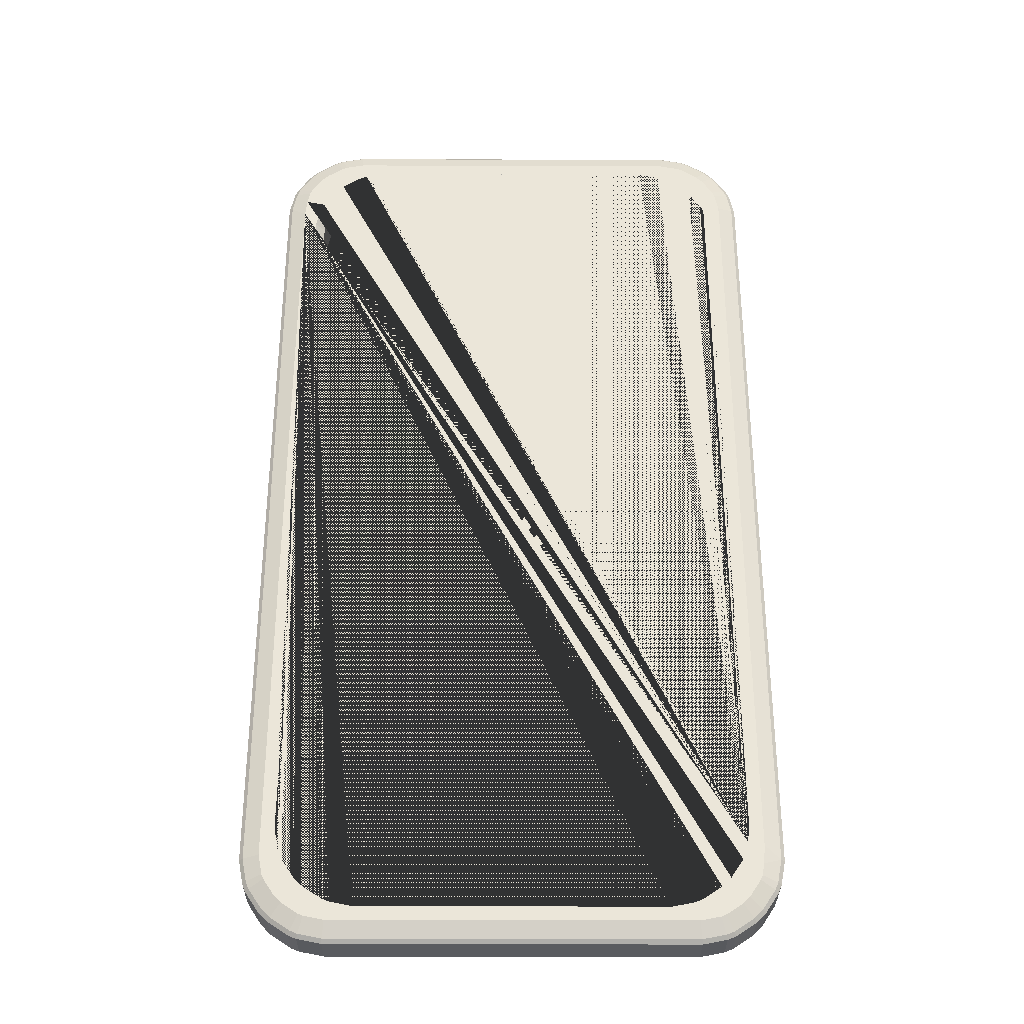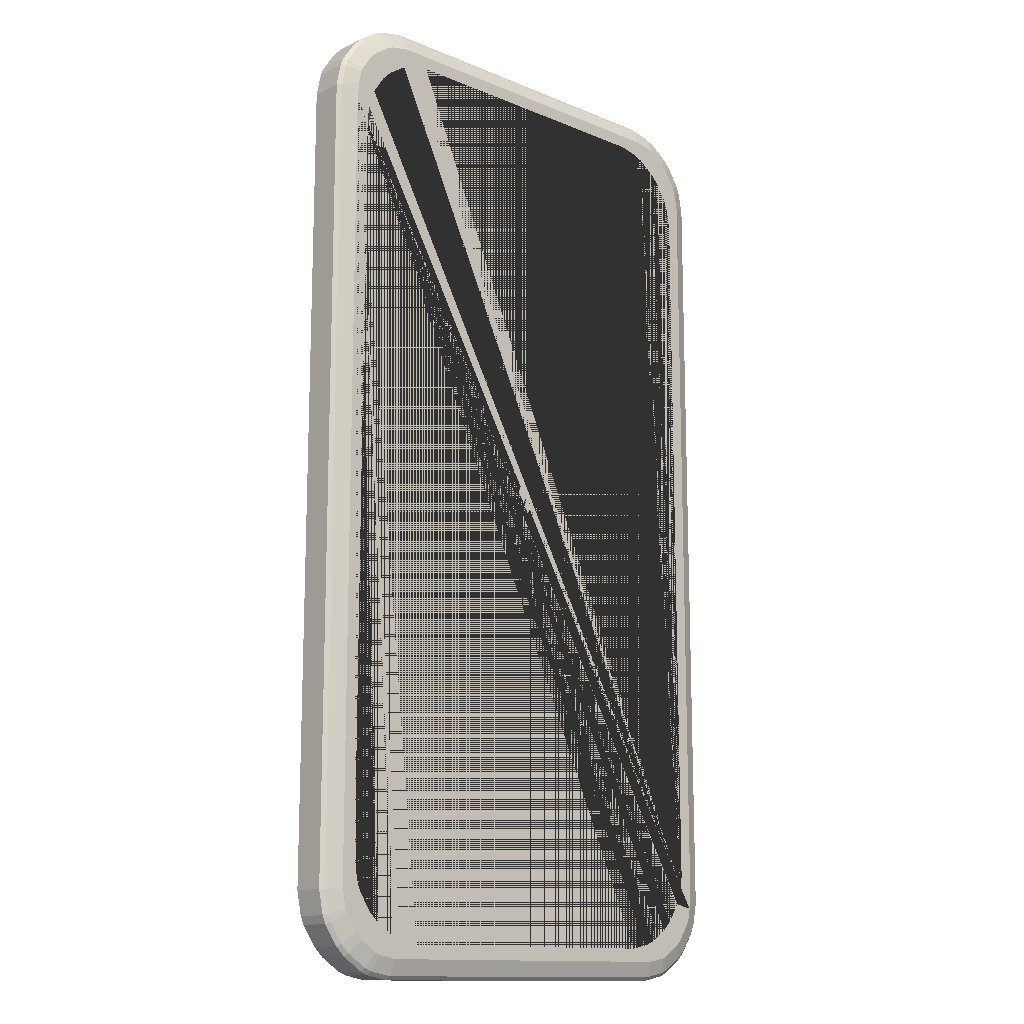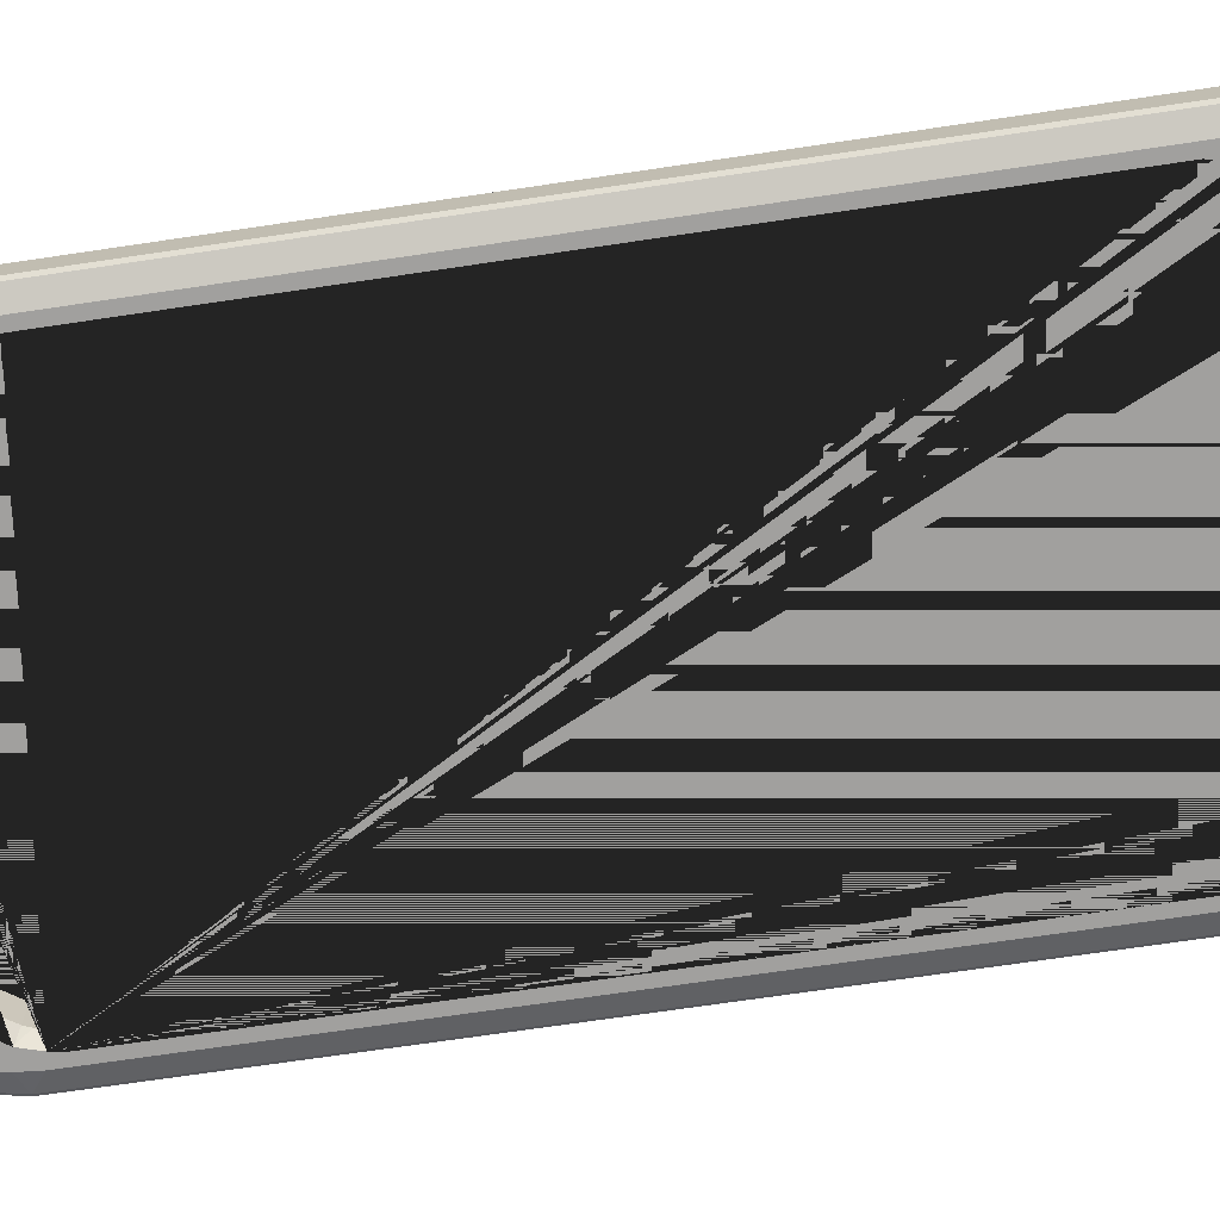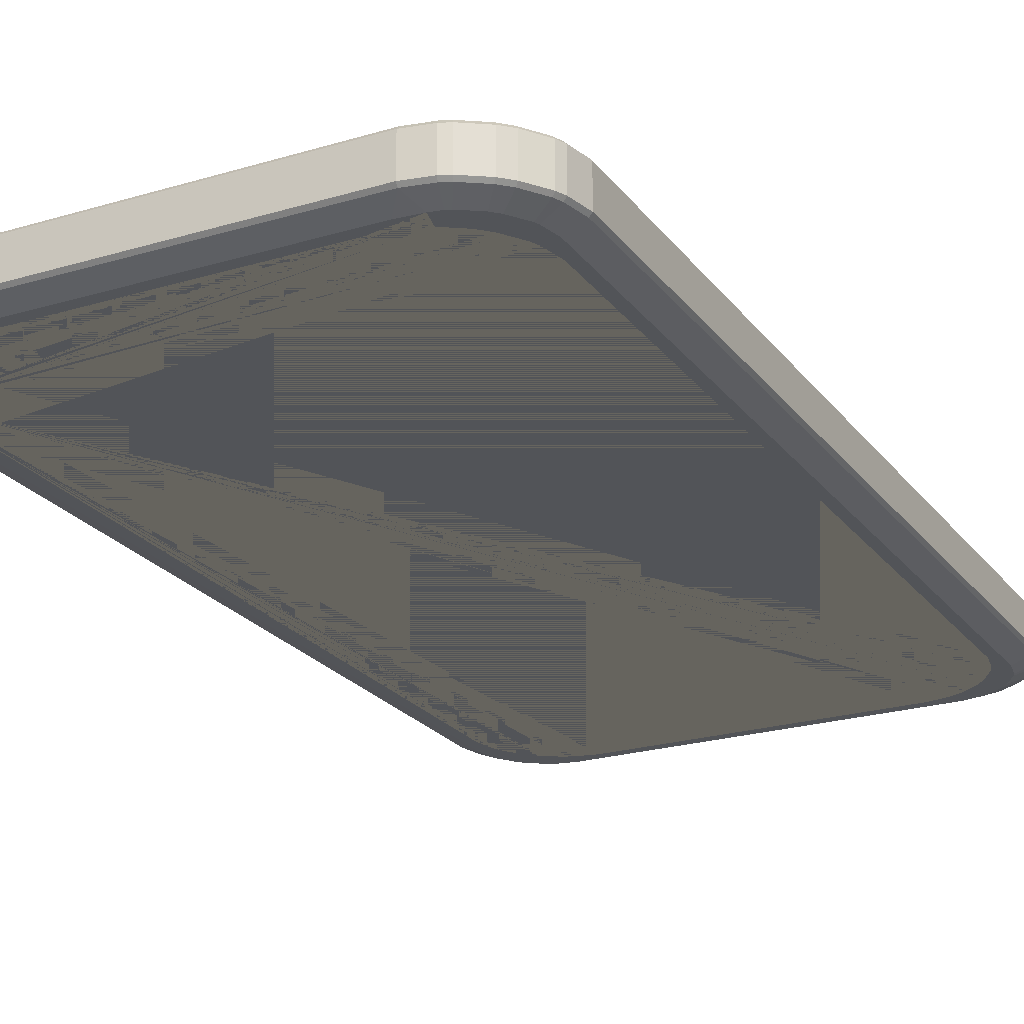
<metadata>
{"format":"obj","ext":"obj","renderer":"f3d","projection":"perspective","resolution":1024,"background":"white","views":[{"elev":-32.5,"azim":179.7,"up":"+Z"},{"elev":-13.3,"azim":137.2,"up":"+Z"},{"elev":-71.8,"azim":98.4,"up":"+Y"},{"elev":-22.9,"azim":27.2,"up":"+Y"}]}
</metadata>
<code>
o Cube.004
v 1 0.0637 -2.428
v 0.9819 0.0637 -2.519
v 0.969 0.0637 -2.55
v 0.9175 0.0637 -2.628
v 0.8817 0.0637 -2.663
v 0.8047 0.0637 -2.715
v 0.7735 0.0637 -2.728
v 0.6826 0.0637 -2.746
v 0.6826 0.0637 1.005
v 0.7735 0.0637 0.9865
v 0.8047 0.0637 0.9736
v 0.8817 0.0637 0.9221
v 0.9175 0.0637 0.8864
v 0.969 0.0637 0.8093
v 0.9819 0.0637 0.7781
v 1 0.0637 0.6872
v -0.6826 0.0637 -2.746
v -0.7735 0.0637 -2.728
v -0.8047 0.0637 -2.715
v -0.8817 0.0637 -2.663
v -0.9175 0.0637 -2.628
v -0.969 0.0637 -2.55
v -0.9819 0.0637 -2.519
v -1 0.0637 -2.428
v -1 0.0637 0.6872
v -0.9819 0.0637 0.7781
v -0.969 0.0637 0.8093
v -0.9175 0.0637 0.8864
v -0.8817 0.0637 0.9221
v -0.8047 0.0637 0.9736
v -0.7735 0.0637 0.9865
v -0.6826 0.0637 1.005
v 0.6826 -0.06529 -2.746
v 0.7735 -0.06529 -2.728
v 0.8047 -0.06529 -2.715
v 0.8817 -0.06529 -2.663
v 0.9175 -0.06529 -2.628
v 0.969 -0.06529 -2.55
v 0.9819 -0.06529 -2.519
v 1 -0.06529 -2.428
v 1 -0.06529 0.6872
v 0.9819 -0.06529 0.7781
v 0.969 -0.06529 0.8093
v 0.9175 -0.06529 0.8864
v 0.8817 -0.06529 0.9221
v 0.8047 -0.06529 0.9736
v 0.7735 -0.06529 0.9865
v 0.6826 -0.06529 1.005
v -1 -0.06529 -2.428
v -0.9819 -0.06529 -2.519
v -0.969 -0.06529 -2.55
v -0.9175 -0.06529 -2.628
v -0.8817 -0.06529 -2.663
v -0.8047 -0.06529 -2.715
v -0.7735 -0.06529 -2.728
v -0.6826 -0.06529 -2.746
v -0.6826 -0.06529 1.005
v -0.7735 -0.06529 0.9865
v -0.8047 -0.06529 0.9736
v -0.8817 -0.06529 0.9221
v -0.9175 -0.06529 0.8864
v -0.969 -0.06529 0.8093
v -0.9819 -0.06529 0.7781
v -1 -0.06529 0.6872
v 0.9246 0.1034 -2.421
v 0.9855 0.07824 -2.427
v 0.9095 0.1034 -2.497
v 0.9679 0.07824 -2.515
v 0.9022 0.1034 -2.515
v 0.9561 0.07824 -2.544
v 0.859 0.1034 -2.579
v 0.9062 0.07824 -2.618
v 0.8337 0.1034 -2.605
v 0.8725 0.07824 -2.652
v 0.769 0.1034 -2.648
v 0.7978 0.07824 -2.702
v 0.7515 0.1034 -2.655
v 0.7692 0.07824 -2.714
v 0.6752 0.1034 -2.67
v 0.6812 0.07824 -2.731
v 0.6752 0.1034 0.9293
v 0.6812 0.07824 0.9901
v 0.7515 0.1034 0.9141
v 0.7692 0.07824 0.9726
v 0.769 0.1034 0.9068
v 0.7978 0.07824 0.9607
v 0.8337 0.1034 0.8636
v 0.8725 0.07824 0.9108
v 0.859 0.1034 0.8383
v 0.9062 0.07824 0.8771
v 0.9022 0.1034 0.7736
v 0.9561 0.07824 0.8024
v 0.9095 0.1034 0.7561
v 0.9679 0.07824 0.7739
v 0.9186 0.1034 0.7104
v 0.9855 0.07824 0.6858
v 0.9246 0.1034 0.6388
v -0.6752 0.1034 -2.67
v -0.6812 0.07824 -2.731
v -0.7515 0.1034 -2.655
v -0.7692 0.07824 -2.714
v -0.769 0.1034 -2.648
v -0.7978 0.07824 -2.702
v -0.8337 0.1034 -2.605
v -0.8725 0.07824 -2.652
v -0.859 0.1034 -2.579
v -0.9062 0.07824 -2.618
v -0.9022 0.1034 -2.515
v -0.9561 0.07824 -2.544
v -0.9095 0.1034 -2.497
v -0.9679 0.07824 -2.515
v -0.9186 0.1034 -2.452
v -0.9855 0.07824 -2.427
v -0.9246 0.1034 -2.38
v -0.9246 0.1034 0.6798
v -0.9855 0.07824 0.6858
v -0.9095 0.1034 0.7561
v -0.9679 0.07824 0.7739
v -0.9022 0.1034 0.7736
v -0.9561 0.07824 0.8024
v -0.859 0.1034 0.8383
v -0.9062 0.07824 0.8771
v -0.8337 0.1034 0.8636
v -0.8725 0.07824 0.9108
v -0.769 0.1034 0.9068
v -0.7978 0.07824 0.9607
v -0.7515 0.1034 0.9141
v -0.7692 0.07824 0.9726
v -0.6812 0.07824 0.9901
v -0.6752 0.1034 0.9293
v 0.7681 0.0678 -2.484
v 0.7957 0.1034 -2.507
v 0.7608 0.1034 -2.542
v 0.7381 0.0678 -2.514
v 0.8562 0.1034 -2.404
v 0.822 0.0678 -2.393
v 0.8728 0.1034 -2.321
v 0.8371 0.0678 -2.317
v 0.8427 0.1034 -2.436
v 0.8112 0.0678 -2.419
v -0.7957 0.1034 -2.507
v -0.7681 0.0678 -2.484
v -0.7608 0.1034 -2.542
v -0.7381 0.0678 -2.514
v -0.6905 0.1034 -2.589
v -0.6736 0.0678 -2.557
v -0.6579 0.1034 -2.602
v -0.6475 0.0678 -2.568
v -0.5714 0.0678 -2.583
v -0.5749 0.1034 -2.619
v -0.8562 0.1034 0.6625
v -0.822 0.0678 0.6521
v -0.8371 0.0678 0.576
v -0.8727 0.1034 0.5796
v -0.7681 0.0678 0.7428
v -0.7957 0.1034 0.7655
v -0.7608 0.1034 0.8004
v -0.7381 0.0678 0.7727
v -0.8427 0.1034 0.6951
v -0.8112 0.0678 0.6783
v 0.6579 0.1034 0.8609
v 0.6475 0.0678 0.8266
v 0.7381 0.0678 0.7727
v 0.7608 0.1034 0.8004
v 0.7957 0.1034 0.7655
v 0.7681 0.0678 0.7428
v 0.5749 0.1034 0.8774
v 0.5714 0.0678 0.8417
v 0.6905 0.1034 0.8474
v 0.6736 0.0678 0.8158
v -0.8434 0.1034 -2.435
v -0.8637 0.1034 -2.366
v -0.822 0.0678 -2.393
v -0.8427 0.1034 -2.436
v -0.8112 0.0678 -2.419
v 0.6905 0.1034 -2.589
v 0.6736 0.0678 -2.557
v 0.6579 0.1034 -2.602
v 0.6475 0.0678 -2.568
v 0.8728 0.1034 0.5796
v 0.8371 0.0678 0.576
v 0.5749 0.1034 -2.619
v 0.5714 0.0678 -2.583
v -0.8727 0.1034 -2.321
v -0.8371 0.0678 -2.317
v -0.6579 0.1034 0.8609
v -0.6475 0.0678 0.8266
v -0.6905 0.1034 0.8474
v -0.6736 0.0678 0.8158
v 0.8427 0.1034 0.6951
v 0.8112 0.0678 0.6783
v 0.822 0.0678 0.6521
v 0.8434 0.1034 0.6935
v 0.8637 0.1034 0.625
v -0.5714 0.0678 0.8417
v -0.5749 0.1034 0.8774
v 0.6746 -0.1054 -2.665
v 0.6815 -0.07638 -2.735
v 0.7498 -0.1054 -2.65
v 0.7702 -0.07638 -2.717
v 0.7663 -0.1054 -2.643
v 0.7995 -0.07638 -2.705
v 0.83 -0.1054 -2.6
v 0.8747 -0.07638 -2.655
v 0.8545 -0.1054 -2.576
v 0.9089 -0.07638 -2.62
v 0.8971 -0.1054 -2.512
v 0.9592 -0.07638 -2.545
v 0.9039 -0.1054 -2.496
v 0.9713 -0.07638 -2.516
v 0.9188 -0.1054 -2.42
v 0.9889 -0.07638 -2.427
v 0.9188 -0.1054 0.6792
v 0.9889 -0.07638 0.6861
v 0.9039 -0.1054 0.7544
v 0.9713 -0.07638 0.7749
v 0.8971 -0.1054 0.7709
v 0.9592 -0.07638 0.8041
v 0.8545 -0.1054 0.8346
v 0.9089 -0.07638 0.8793
v 0.83 -0.1054 0.8591
v 0.8747 -0.07638 0.9135
v 0.7663 -0.1054 0.9017
v 0.7995 -0.07638 0.9638
v 0.7498 -0.1054 0.9085
v 0.7702 -0.07638 0.9759
v 0.7099 -0.1054 0.9164
v 0.6815 -0.07638 0.9935
v 0.6273 -0.1054 0.9234
v -0.9188 -0.1054 -2.42
v -0.9889 -0.07638 -2.427
v -0.9039 -0.1054 -2.496
v -0.9713 -0.07638 -2.516
v -0.8971 -0.1054 -2.512
v -0.9592 -0.07638 -2.545
v -0.8545 -0.1054 -2.576
v -0.9089 -0.07638 -2.62
v -0.83 -0.1054 -2.6
v -0.8747 -0.07638 -2.655
v -0.7663 -0.1054 -2.643
v -0.7995 -0.07638 -2.705
v -0.7498 -0.1054 -2.65
v -0.7702 -0.07638 -2.717
v -0.6746 -0.1054 -2.665
v -0.6815 -0.07638 -2.735
v -0.6746 -0.1054 0.9234
v -0.6815 -0.07638 0.9935
v -0.7498 -0.1054 0.9085
v -0.7702 -0.07638 0.9759
v -0.7663 -0.1054 0.9017
v -0.7995 -0.07638 0.9638
v -0.83 -0.1054 0.8591
v -0.8747 -0.07638 0.9135
v -0.8545 -0.1054 0.8346
v -0.9089 -0.07638 0.8793
v -0.8971 -0.1054 0.7709
v -0.9592 -0.07638 0.8041
v -0.9039 -0.1054 0.7544
v -0.9713 -0.07638 0.7749
v -0.9188 -0.1054 0.6319
v -0.9118 -0.1054 0.7145
v -0.9889 -0.07638 0.6861
v -0.8615 -0.1054 -2.405
v -0.822 -0.06435 -2.393
v -0.8371 -0.06435 -2.317
v -0.8782 -0.1054 -2.321
v -0.7681 -0.06435 -2.484
v -0.8 -0.1054 -2.51
v -0.7643 -0.1054 -2.546
v -0.7381 -0.06435 -2.514
v -0.8475 -0.1054 -2.439
v -0.8112 -0.06435 -2.419
v 0.6595 -0.1054 -2.607
v 0.6475 -0.06435 -2.568
v 0.7381 -0.06435 -2.514
v 0.7643 -0.1054 -2.546
v 0.8 -0.1054 -2.51
v 0.7681 -0.06435 -2.484
v 0.5755 -0.1054 -2.624
v 0.5714 -0.06435 -2.583
v 0.6931 -0.1054 -2.593
v 0.6736 -0.06435 -2.557
v 0.7681 -0.06435 0.7428
v 0.8 -0.1054 0.7689
v 0.7643 -0.1054 0.8046
v 0.7381 -0.06435 0.7727
v 0.8615 -0.1054 0.6641
v 0.822 -0.06435 0.6521
v 0.8371 -0.06435 0.576
v 0.8782 -0.1054 0.5801
v 0.8475 -0.1054 0.6977
v 0.8112 -0.06435 0.6783
v -0.8 -0.1054 0.7689
v -0.7681 -0.06435 0.7428
v -0.7643 -0.1054 0.8046
v -0.7381 -0.06435 0.7727
v -0.6736 -0.06435 0.8158
v -0.6931 -0.1054 0.8522
v -0.6475 -0.06435 0.8266
v -0.6595 -0.1054 0.8661
v -0.5714 -0.06435 0.8417
v -0.5755 -0.1054 0.8828
v -0.8782 -0.1054 0.5801
v -0.8371 -0.06435 0.576
v -0.6736 -0.06435 -2.557
v -0.6931 -0.1054 -2.593
v -0.6595 -0.1054 -2.607
v -0.6475 -0.06435 -2.568
v 0.8615 -0.1054 -2.405
v 0.822 -0.06435 -2.393
v 0.8112 -0.06435 -2.419
v 0.8475 -0.1054 -2.439
v -0.5714 -0.06435 -2.583
v -0.5755 -0.1054 -2.624
v -0.822 -0.06435 0.6521
v -0.8467 -0.1054 0.6998
v -0.8701 -0.1054 0.6209
v -0.8112 -0.06435 0.6783
v -0.8475 -0.1054 0.6977
v 0.6736 -0.06435 0.8158
v 0.6931 -0.1054 0.8522
v 0.6952 -0.1054 0.8513
v 0.6163 -0.1054 0.8747
v 0.6475 -0.06435 0.8266
v 0.8371 -0.06435 -2.317
v 0.8782 -0.1054 -2.321
v 0.5755 -0.1054 0.8828
v 0.5714 -0.06435 0.8417
f 42 15 14 43
f 58 31 30 59
f 64 25 24 49
f 56 17 8 33
f 4 37 36 5
f 1 40 39 2
f 12 45 44 13
f 26 63 62 27
f 10 47 46 11
f 10 11 86 84
f 70 68 2 3
f 48 9 32 57
f 60 29 28 61
f 9 48 47 10
f 18 55 54 19
f 20 53 52 21
f 202 200 34 35
f 64 49 231 262
f 41 16 15 42
f 37 4 3 38
f 34 7 6 35
f 5 36 35 6
f 29 60 59 30
f 25 64 63 26
f 61 28 27 62
f 49 24 23 50
f 45 12 11 46
f 57 32 31 58
f 13 44 43 14
f 17 56 55 18
f 53 20 19 54
f 50 23 22 51
f 21 52 51 22
f 2 39 38 3
f 97 65 67 69 71 73 75 77 79 98 100 102 104 106 108 110 112 171 174 141 143 145 147 150 182 178 176 133 132 139 135 137 180 194
f 4 5 74 72
f 8 17 99 80
f 6 7 78 76
f 275 134 177 282
f 30 31 128 126
f 26 27 120 118
f 28 29 124 122
f 172 114 115 117 119 121 123 125 127 130 81 83 85 87 89 91 93 95 193 190 165 164 169 161 167 196 186 188 157 156 159 151 154 184
f 12 13 90 88
f 101 99 17 18
f 14 15 94 92
f 18 19 103 101
f 20 21 107 105
f 24 25 116 113
f 22 23 111 109
f 72 70 3 4
f 68 66 1 2
f 76 74 5 6
f 80 78 7 8
f 32 9 82 129
f 105 103 19 20
f 109 107 21 22
f 113 111 23 24
f 118 116 25 26
f 122 120 27 28
f 126 124 29 30
f 129 128 31 32
f 84 82 9 10
f 88 86 11 12
f 92 90 13 14
f 96 94 15 16
f 40 1 16 41
f 214 212 40 41
f 210 208 38 39
f 317 260 230 232 234 236 238 240 242 244 197 199 201 203 205 207 209 211 213 215 217 219 221 223 225 227 322 321 285 284 291 287 290 326 309 312 277 276 281 273 279 314 307 306 269 268 271 263 266 303
f 206 204 36 37
f 58 59 251 249
f 60 61 255 253
f 264 173 185 265
f 62 63 259 257
f 48 57 247 228
f 46 47 226 224
f 42 43 218 216
f 44 45 222 220
f 249 247 57 58
f 54 55 243 241
f 50 51 235 233
f 52 53 239 237
f 212 210 39 40
f 216 214 41 42
f 208 206 37 38
f 204 202 35 36
f 200 198 33 34
f 233 231 49 50
f 237 235 51 52
f 241 239 53 54
f 245 243 55 56
f 220 218 43 44
f 224 222 45 46
f 228 226 47 48
f 323 229 246 248 250 252 254 256 258 261 316 319 293 295 298 300 302 327
f 253 251 59 60
f 257 255 61 62
f 262 259 63 64
f 33 8 7 34
f 195 168 328 301
f 318 160 155 294
f 308 148 146 305
f 280 183 149 313
f 138 136 310 325
f 192 181 289 288
f 270 144 142 267
f 166 191 292 283
f 265 185 153 304
f 158 189 297 296
f 168 162 324 328
f 136 140 311 310
f 305 146 144 270
f 187 195 301 299
f 140 131 278 311
f 282 177 179 274
f 315 152 160 318
f 162 170 320 324
f 189 187 299 297
f 278 131 134 275
f 170 163 286 320
f 181 138 325 289
f 304 153 152 315
f 163 166 283 286
f 313 149 148 308
f 272 175 173 264
f 274 179 183 280
f 155 158 296 294
f 267 142 175 272
f 191 192 288 292
f 95 96 97
f 112 113 114
f 171 172 173
f 192 193 194
f 66 68 67 65
f 70 72 71 69
f 74 76 75 73
f 78 80 79 77
f 82 84 83 81
f 86 88 87 85
f 90 92 91 89
f 94 96 95 93
f 99 101 100 98
f 103 105 104 102
f 107 109 108 106
f 111 113 112 110
f 120 122 121 119
f 124 126 125 123
f 128 129 130 127
f 132 133 134 131
f 131 140 139 132
f 148 149 150 147
f 156 157 158 155
f 155 160 159 156
f 164 165 166 163
f 163 170 169 164
f 173 175 174 171
f 65 97 96 66
f 172 184 185 173
f 181 192 194 180
f 142 144 143 141
f 141 174 175 142
f 133 176 177 134
f 149 183 182 150
f 157 188 189 158
f 165 190 191 166
f 190 193 192 191
f 81 130 129 82
f 68 70 69 67
f 72 74 73 71
f 76 78 77 75
f 84 86 85 83
f 88 90 89 87
f 92 94 93 91
f 80 99 98 79
f 101 103 102 100
f 105 107 106 104
f 109 111 110 108
f 113 116 115 114
f 118 120 119 117
f 122 124 123 121
f 126 128 127 125
f 116 118 117 115
f 136 138 137 135
f 135 139 140 136
f 144 146 145 143
f 152 153 154 151
f 151 159 160 152
f 114 172 171 112
f 176 178 179 177
f 97 194 193 95
f 168 195 196 167
f 146 148 147 145
f 162 168 167 161
f 161 169 170 162
f 138 181 180 137
f 178 182 183 179
f 153 185 184 154
f 187 189 188 186
f 186 196 195 187
f 66 96 16 1
f 227 228 229
f 260 261 262
f 315 316 317
f 322 323 324
f 197 244 245 198
f 198 200 199 197
f 202 204 203 201
f 206 208 207 205
f 210 212 211 209
f 214 216 215 213
f 218 220 219 217
f 222 224 223 221
f 226 228 227 225
f 231 233 232 230
f 235 237 236 234
f 239 241 240 238
f 243 245 244 242
f 247 249 248 246
f 251 253 252 250
f 255 257 256 254
f 230 260 262 231
f 264 265 266 263
f 263 271 272 264
f 288 289 290 287
f 287 291 292 288
f 296 297 298 295
f 280 313 314 279
f 304 315 317 303
f 321 322 324 320
f 274 280 279 273
f 273 281 282 274
f 297 299 300 298
f 265 304 303 266
f 306 307 308 305
f 289 325 326 290
f 323 327 328 324
f 259 262 261 258
f 268 269 270 267
f 267 272 271 268
f 276 277 278 275
f 275 282 281 276
f 284 285 286 283
f 283 292 291 284
f 299 301 302 300
f 307 314 313 308
f 315 318 319 316
f 200 202 201 199
f 204 206 205 203
f 208 210 209 207
f 212 214 213 211
f 216 218 217 215
f 220 222 221 219
f 224 226 225 223
f 233 235 234 232
f 237 239 238 236
f 241 243 242 240
f 228 247 246 229
f 249 251 250 248
f 253 255 254 252
f 257 259 258 256
f 294 296 295 293
f 269 306 305 270
f 310 311 312 309
f 260 317 316 261
f 293 319 318 294
f 285 321 320 286
f 229 323 322 227
f 309 326 325 310
f 301 328 327 302
f 277 312 311 278
f 198 245 56 33

</code>
